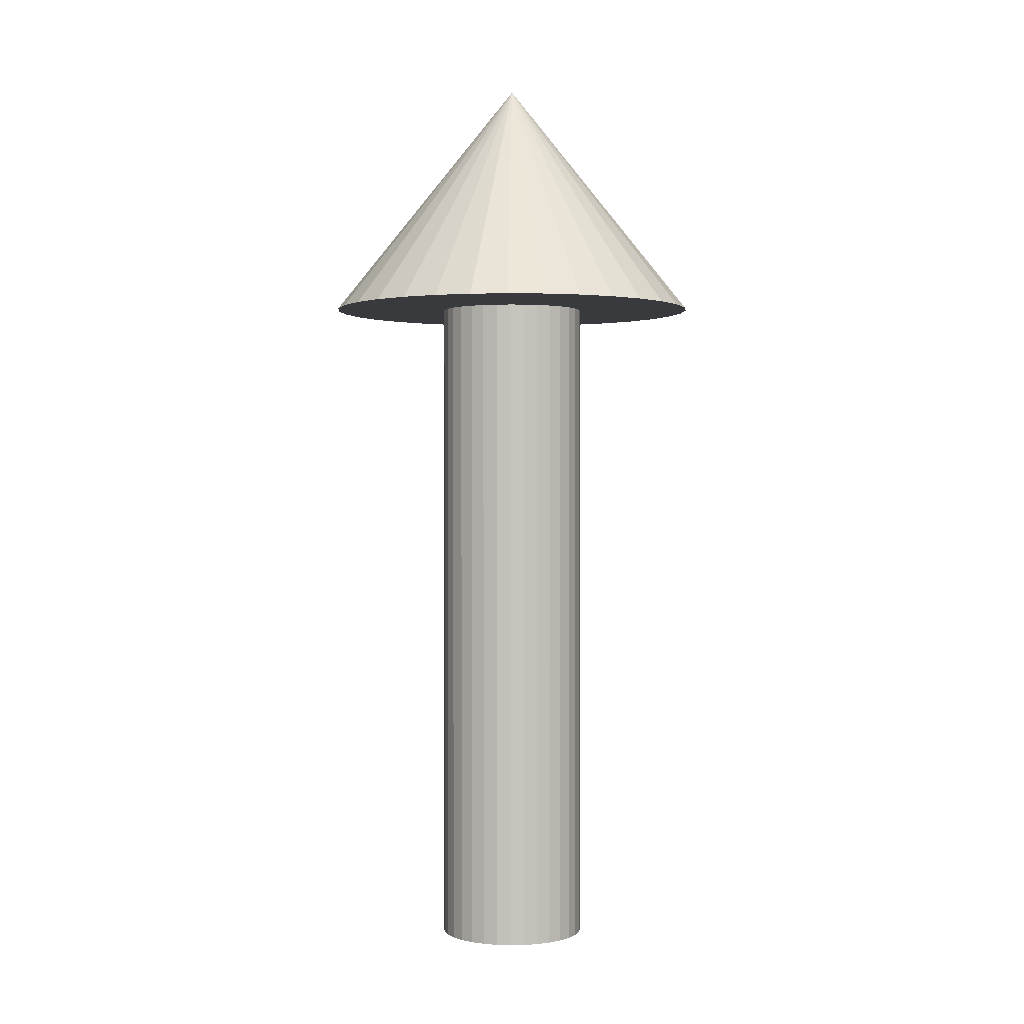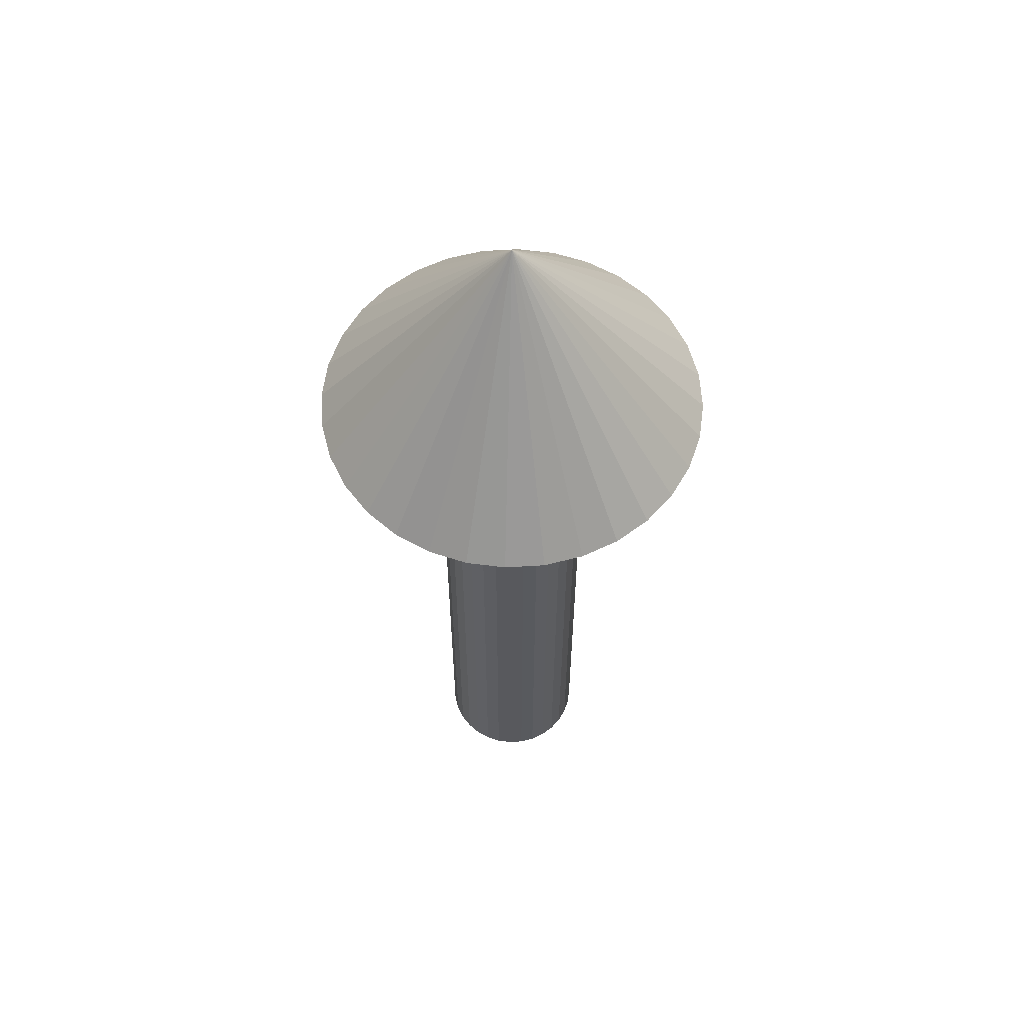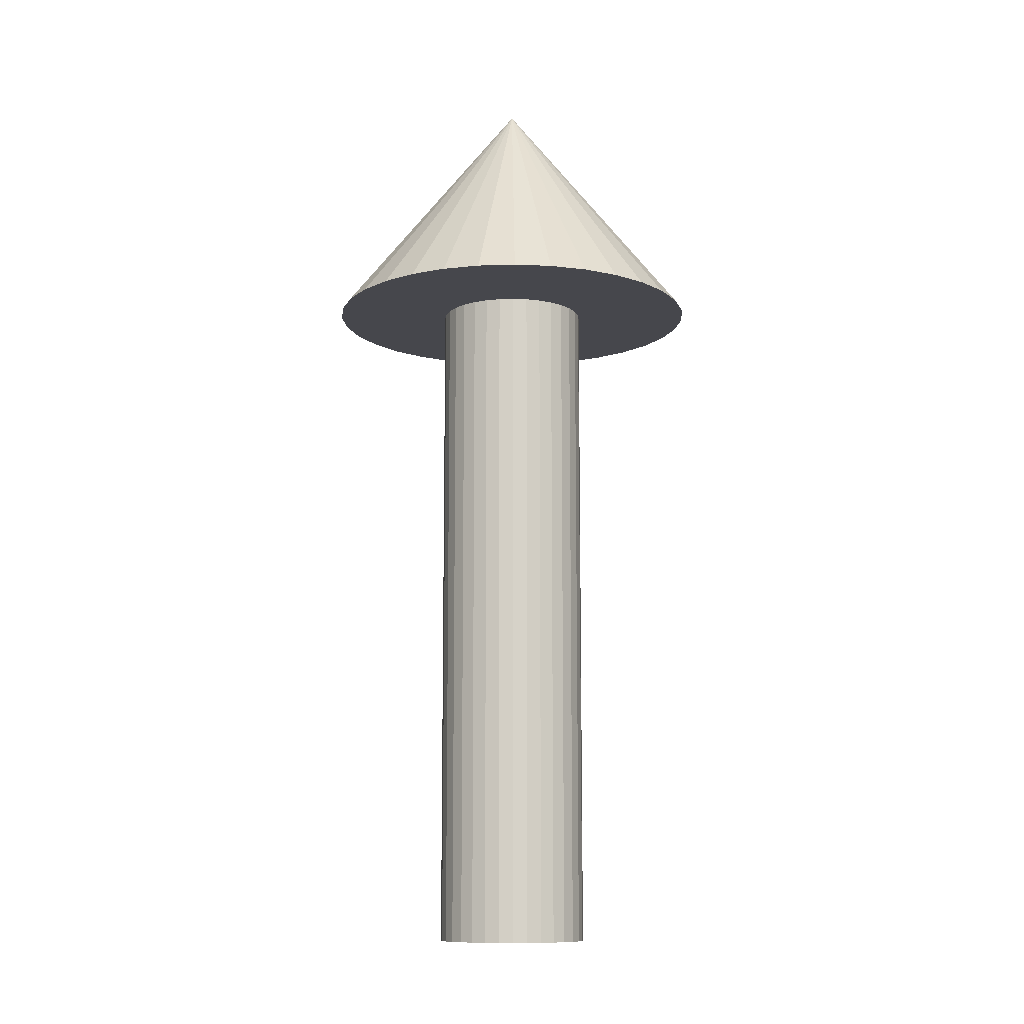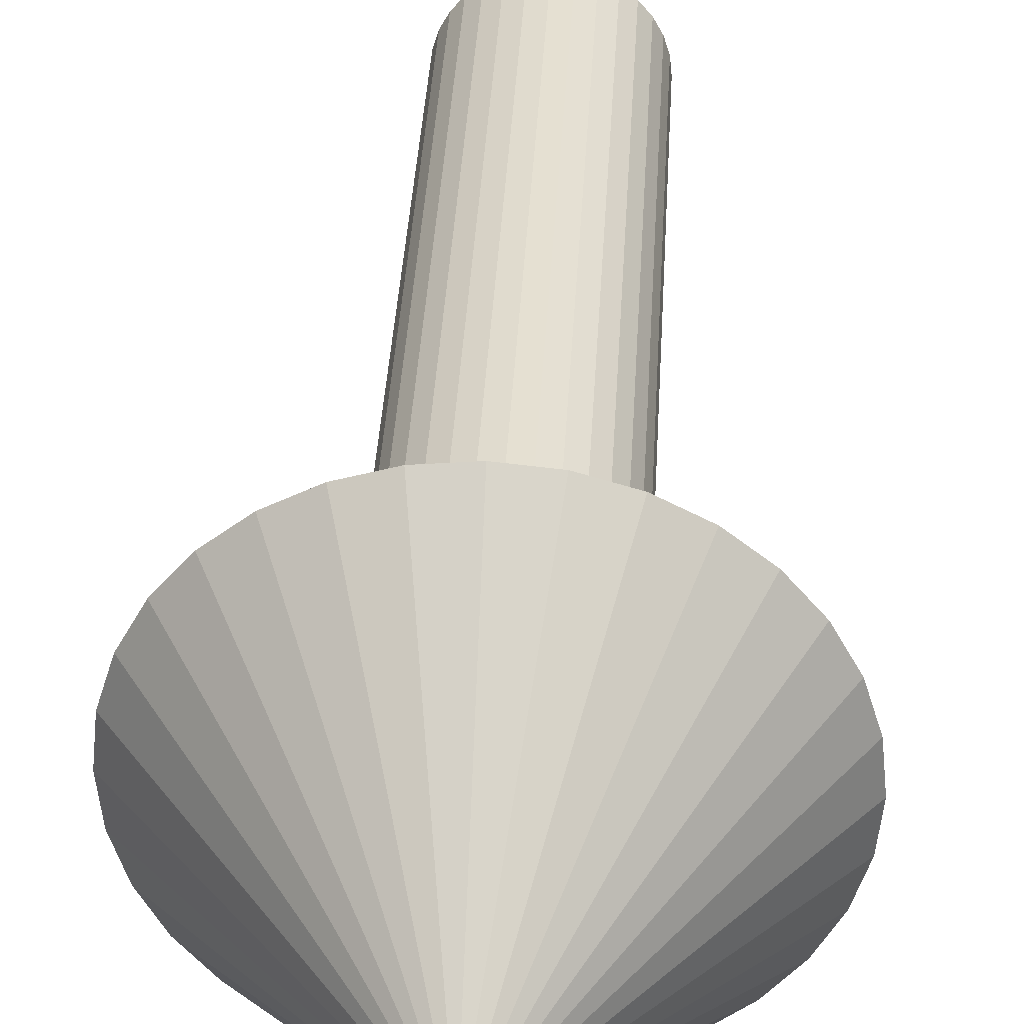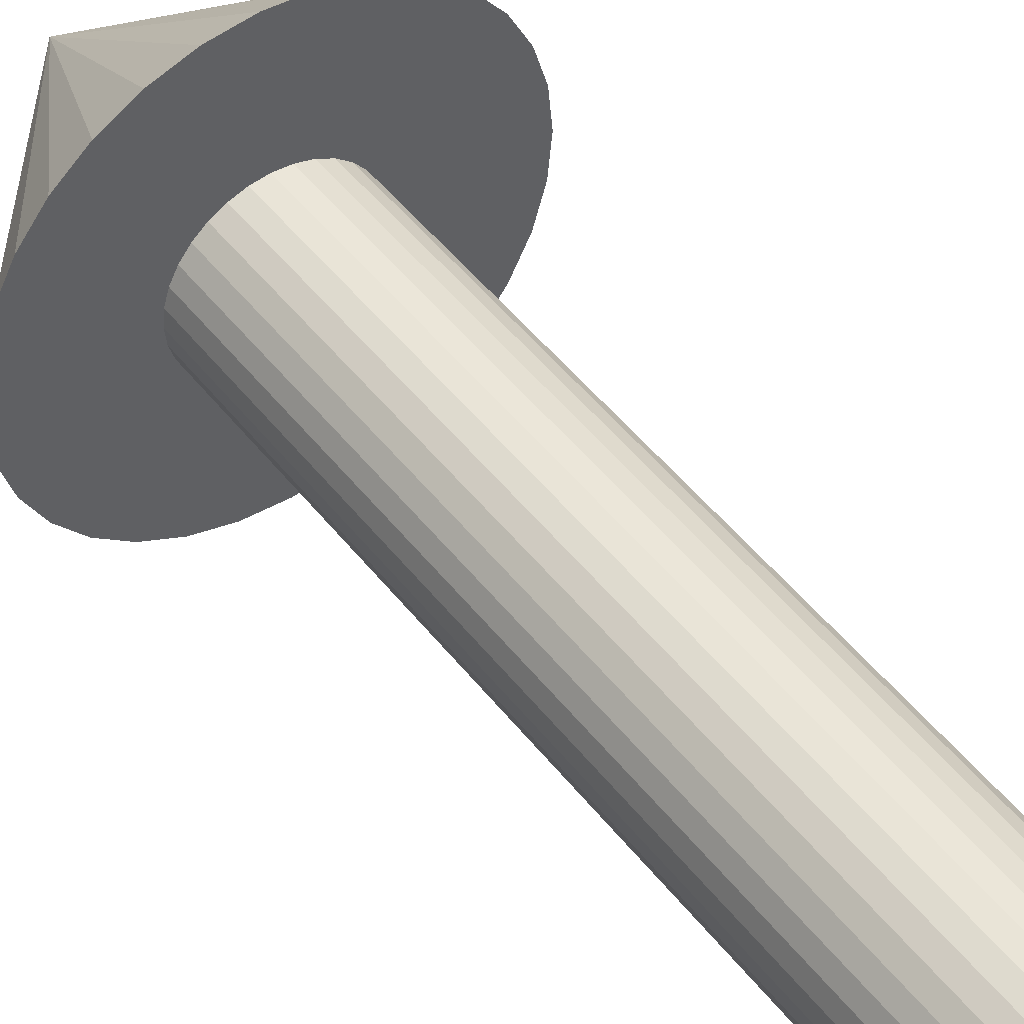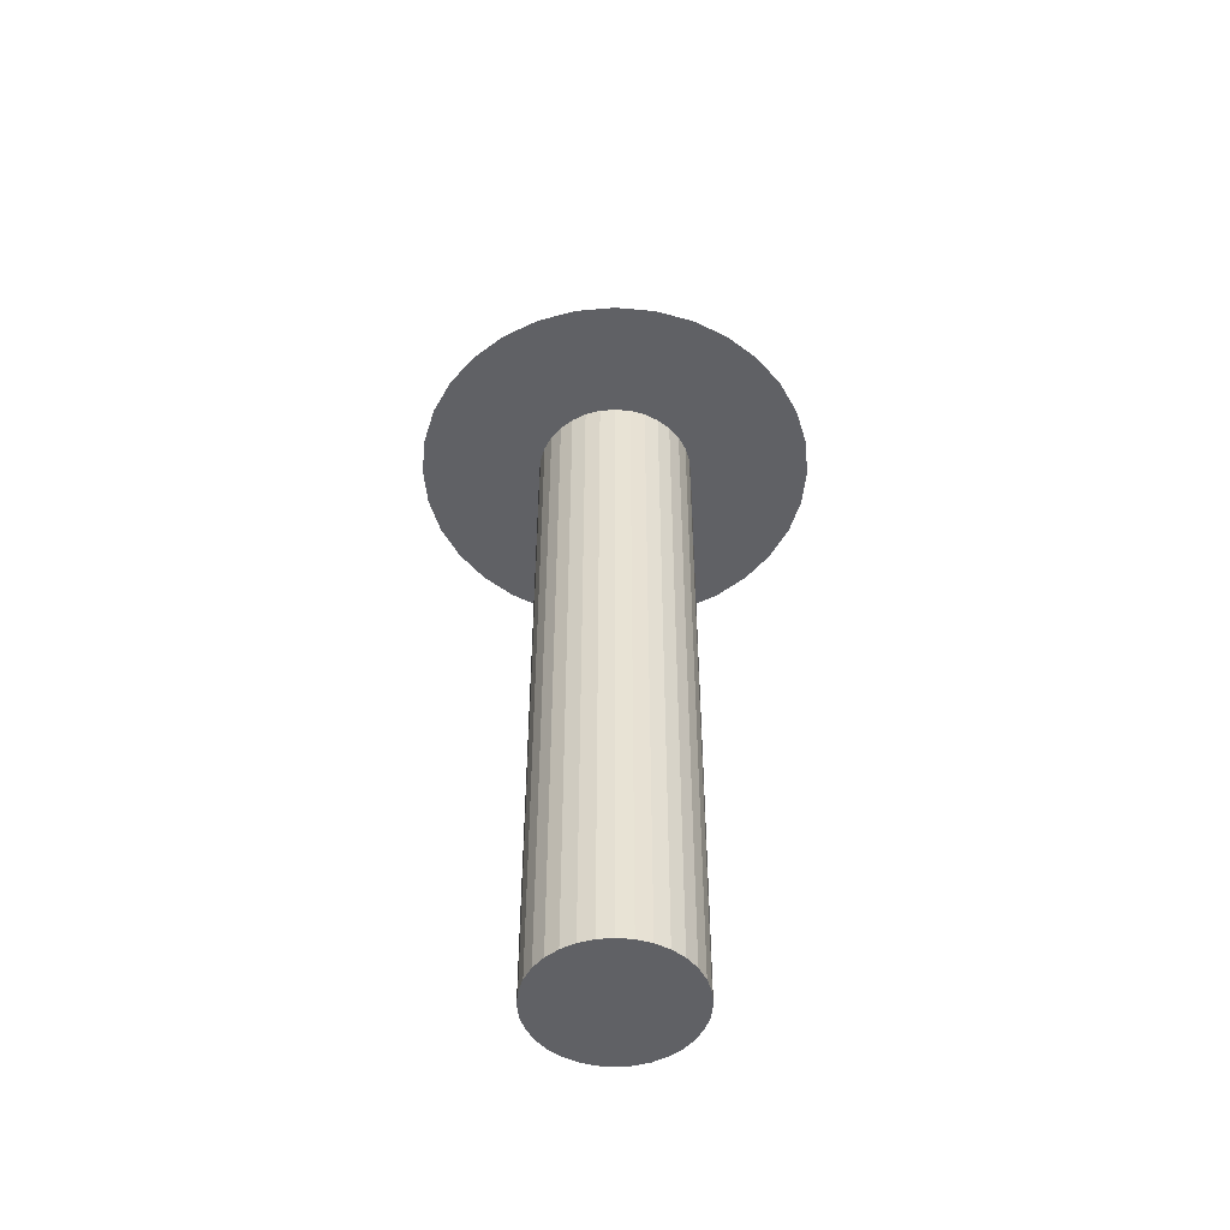
<metadata>
{"format":"obj","ext":"obj","renderer":"f3d","projection":"perspective","resolution":1024,"background":"white","views":[{"elev":0.8,"azim":-111.1,"up":"+Z"},{"elev":59.6,"azim":13.2,"up":"+Z"},{"elev":-11.0,"azim":-102.1,"up":"+Z"},{"elev":36.3,"azim":3.0,"up":"+Y"},{"elev":48.8,"azim":143.8,"up":"+Y"},{"elev":-50.0,"azim":134.9,"up":"+Z"}]}
</metadata>
<code>
o Cylinder.003
v -3e-06 -1 9.096
v -0.1951 -0.9808 9.096
v -0.3827 -0.9239 9.096
v -0.5556 -0.8315 9.096
v -0.7071 -0.7071 9.096
v -0.8315 -0.5556 9.096
v -0.9239 -0.3827 9.096
v -0.9808 -0.1951 9.096
v -1 -0 9.096
v -0.9808 0.1951 9.096
v -0.9239 0.3827 9.096
v -0.8315 0.5556 9.096
v -0.7071 0.7071 9.096
v -0.5556 0.8315 9.096
v -0.3827 0.9239 9.096
v -0.1951 0.9808 9.096
v -3e-06 1 9.096
v 0.1951 0.9808 0
v 0.1951 0.9808 9.096
v 0.3827 0.9239 0
v 0.3827 0.9239 9.096
v 0.5556 0.8315 9.096
v 0.7071 0.7071 0
v 0.7071 0.7071 9.096
v 0.8315 0.5556 0
v 0.8315 0.5556 9.096
v 0.9239 0.3827 9.096
v 0.9808 0.1951 9.096
v 1 -0 9.096
v 0.9808 -0.1951 9.096
v 0.9239 -0.3827 9.096
v 0.8315 -0.5556 9.096
v 0.7071 -0.7071 9.096
v 0.5556 -0.8315 9.096
v 0.3827 -0.9239 9.096
v 0.1951 -0.9808 9.096
v -3e-06 -2.546 9.096
v -0.4967 -2.497 9.096
v -0.9743 -2.352 9.096
v -1.414 -2.117 9.096
v -1.8 -1.8 9.096
v -2.117 -1.414 9.096
v -2.352 -0.9743 9.096
v -2.497 -0.4967 9.096
v -2.546 -0 9.096
v -2.497 0.4967 9.096
v -2.352 0.9743 9.096
v -2.117 1.414 9.096
v -1.8 1.8 9.096
v -1.414 2.117 9.096
v -0.9743 2.352 9.096
v -0.4967 2.497 9.096
v -3e-06 2.546 9.096
v 0.4967 2.497 9.096
v 0.9743 2.352 9.096
v 1.414 2.117 9.096
v 1.8 1.8 9.096
v 2.117 1.414 9.096
v 2.352 0.9743 9.096
v 2.497 0.4967 9.096
v 2.546 -1e-06 9.096
v 2.497 -0.4967 9.096
v 2.352 -0.9743 9.096
v 2.117 -1.414 9.096
v 1.8 -1.8 9.096
v 1.414 -2.117 9.096
v 0.9743 -2.352 9.096
v 0.4967 -2.497 9.096
v -4e-06 -1e-06 12.29
v -0.8315 -0.5556 -0
v -0.9239 -0.3827 -0
v -0.9808 -0.1951 -0
v -1 0 -0
v -0.9808 0.1951 -0
v -0.9239 0.3827 -0
v -0.8315 0.5556 -0
v -0.7071 0.7071 -0
v -0.5556 0.8315 -0
v -0.3827 0.9239 -0
v -0.1951 0.9808 -0
v -0.1951 -0.9808 -0
v -0.3827 -0.9239 -0
v -0.5556 -0.8315 -0
v -0.7071 -0.7071 -0
v 0.9808 -0.1951 0
v 0.9239 -0.3827 0
v 0.8315 -0.5556 0
v 0.7071 -0.7071 0
v 0.5556 -0.8315 0
v 0.3827 -0.9239 0
v 0.1951 -0.9808 0
v -0 -1 -0
v 0 1 0
v 0.5556 0.8315 0
v 0.9239 0.3827 0
v 0.9808 0.1951 0
v 1 -0 0
v -0 -0 -0
f 1 2 81 92
f 2 3 82 81
f 3 4 83 82
f 5 6 70 84
f 70 6 7 71
f 72 71 7 8
f 73 72 8 9
f 73 9 10 74
f 74 10 11 75
f 75 11 12 76
f 76 12 13 77
f 78 77 13 14
f 79 78 14 15
f 80 79 15 16
f 93 80 16 17
f 93 17 19 18
f 18 19 21 20
f 20 21 22 94
f 94 22 24 23
f 23 24 26 25
f 25 26 27 95
f 95 27 28 96
f 96 28 29 97
f 97 29 30 85
f 85 30 31 86
f 86 31 32 87
f 32 33 88 87
f 33 34 89 88
f 34 35 90 89
f 4 3 39 40
f 90 35 36 91
f 91 36 1 92
f 57 56 69
f 13 12 48 49
f 26 24 57 58
f 35 34 66 67
f 9 8 44 45
f 19 17 53 54
f 31 30 62 63
f 5 4 40 41
f 14 13 49 50
f 27 26 58 59
f 36 35 67 68
f 10 9 45 46
f 21 19 54 55
f 32 31 63 64
f 6 5 41 42
f 15 14 50 51
f 28 27 59 60
f 2 1 37 38
f 1 36 68 37
f 11 10 46 47
f 22 21 55 56
f 33 32 64 65
f 7 6 42 43
f 16 15 51 52
f 29 28 60 61
f 3 2 38 39
f 12 11 47 48
f 24 22 56 57
f 34 33 65 66
f 8 7 43 44
f 17 16 52 53
f 30 29 61 62
f 44 43 69
f 58 57 69
f 45 44 69
f 59 58 69
f 46 45 69
f 60 59 69
f 47 46 69
f 61 60 69
f 48 47 69
f 62 61 69
f 49 48 69
f 63 62 69
f 50 49 69
f 64 63 69
f 51 50 69
f 38 37 69
f 65 64 69
f 52 51 69
f 39 38 69
f 66 65 69
f 53 52 69
f 40 39 69
f 67 66 69
f 54 53 69
f 41 40 69
f 68 67 69
f 55 54 69
f 42 41 69
f 37 68 69
f 56 55 69
f 43 42 69
f 5 84 83 4
f 89 90 98
f 97 85 98
f 18 20 98
f 23 25 98
f 93 18 98
f 88 89 98
f 92 81 98
f 94 23 98
f 75 76 98
f 80 93 98
f 87 88 98
f 20 94 98
f 70 71 98
f 91 92 98
f 86 87 98
f 25 95 98
f 90 91 98
f 74 75 98
f 95 96 98
f 81 82 98
f 73 74 98
f 79 80 98
f 96 97 98
f 77 78 98
f 76 77 98
f 72 73 98
f 83 84 98
f 85 86 98
f 84 70 98
f 78 79 98
f 82 83 98
f 71 72 98

</code>
